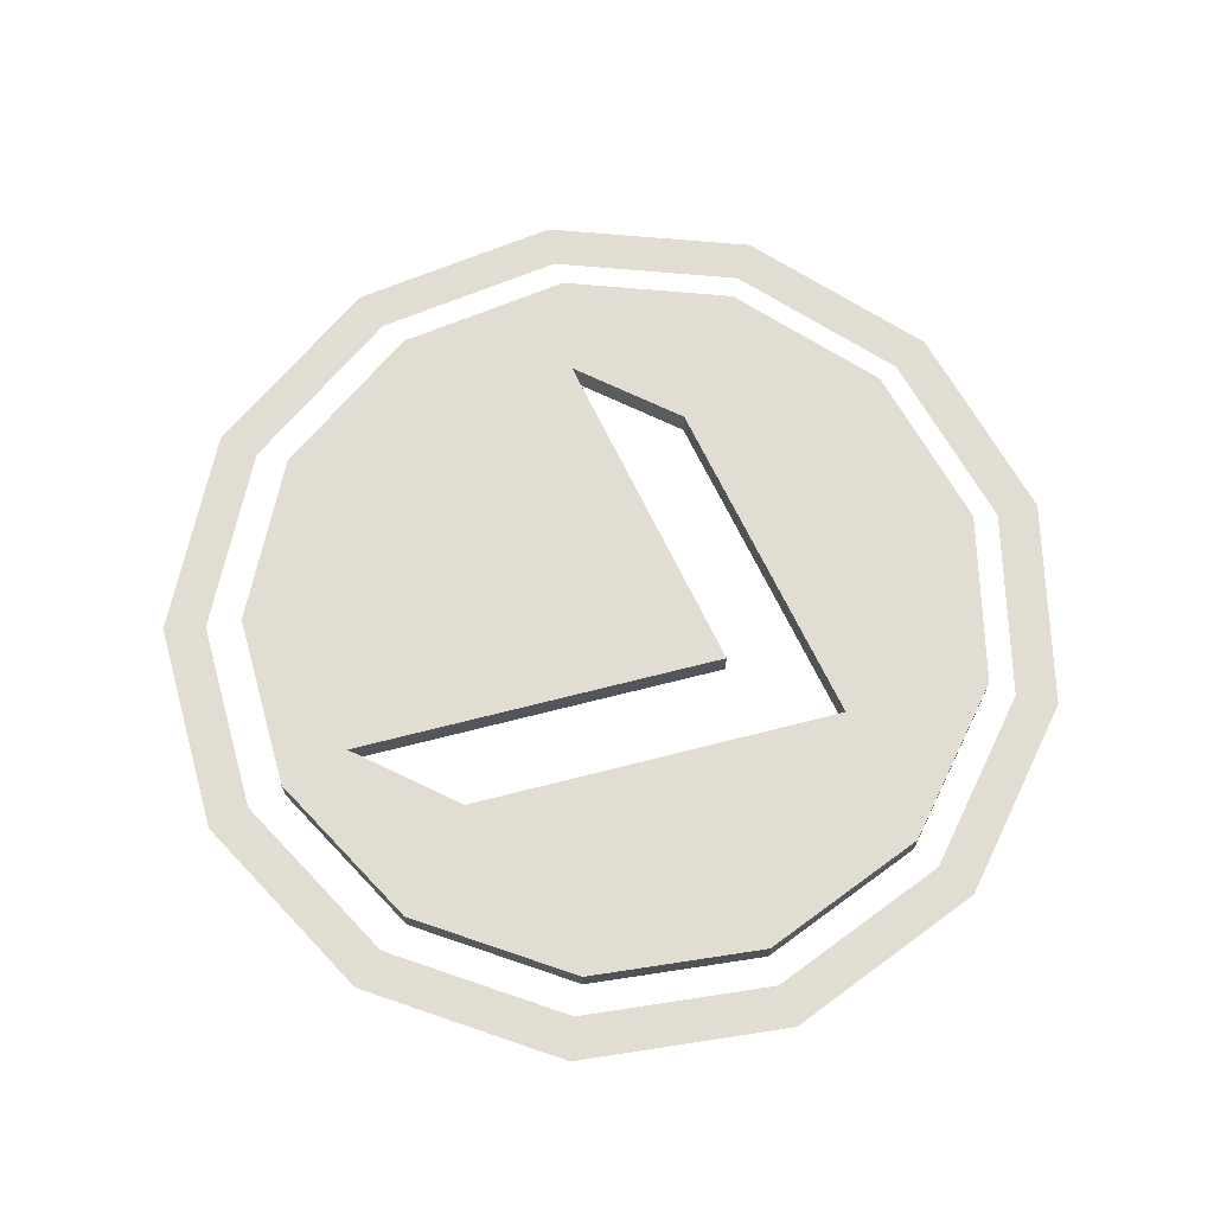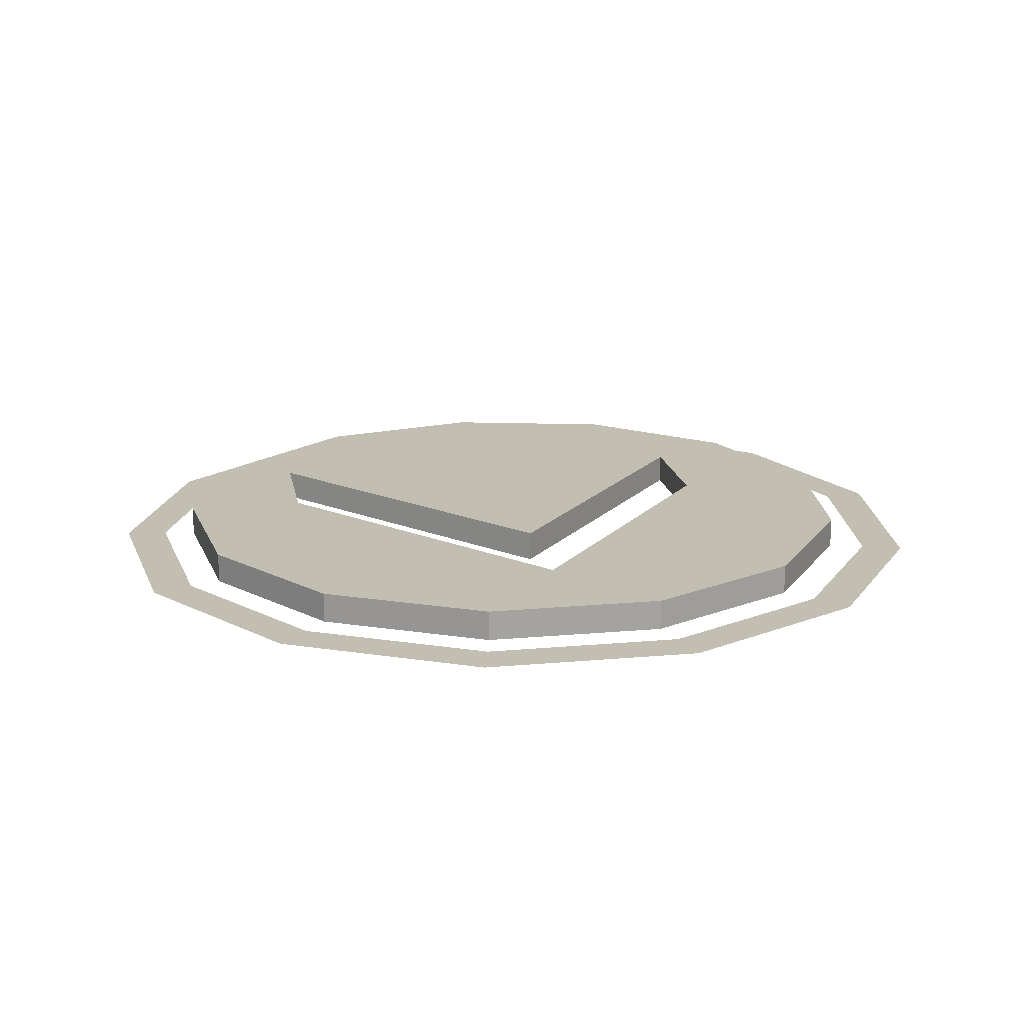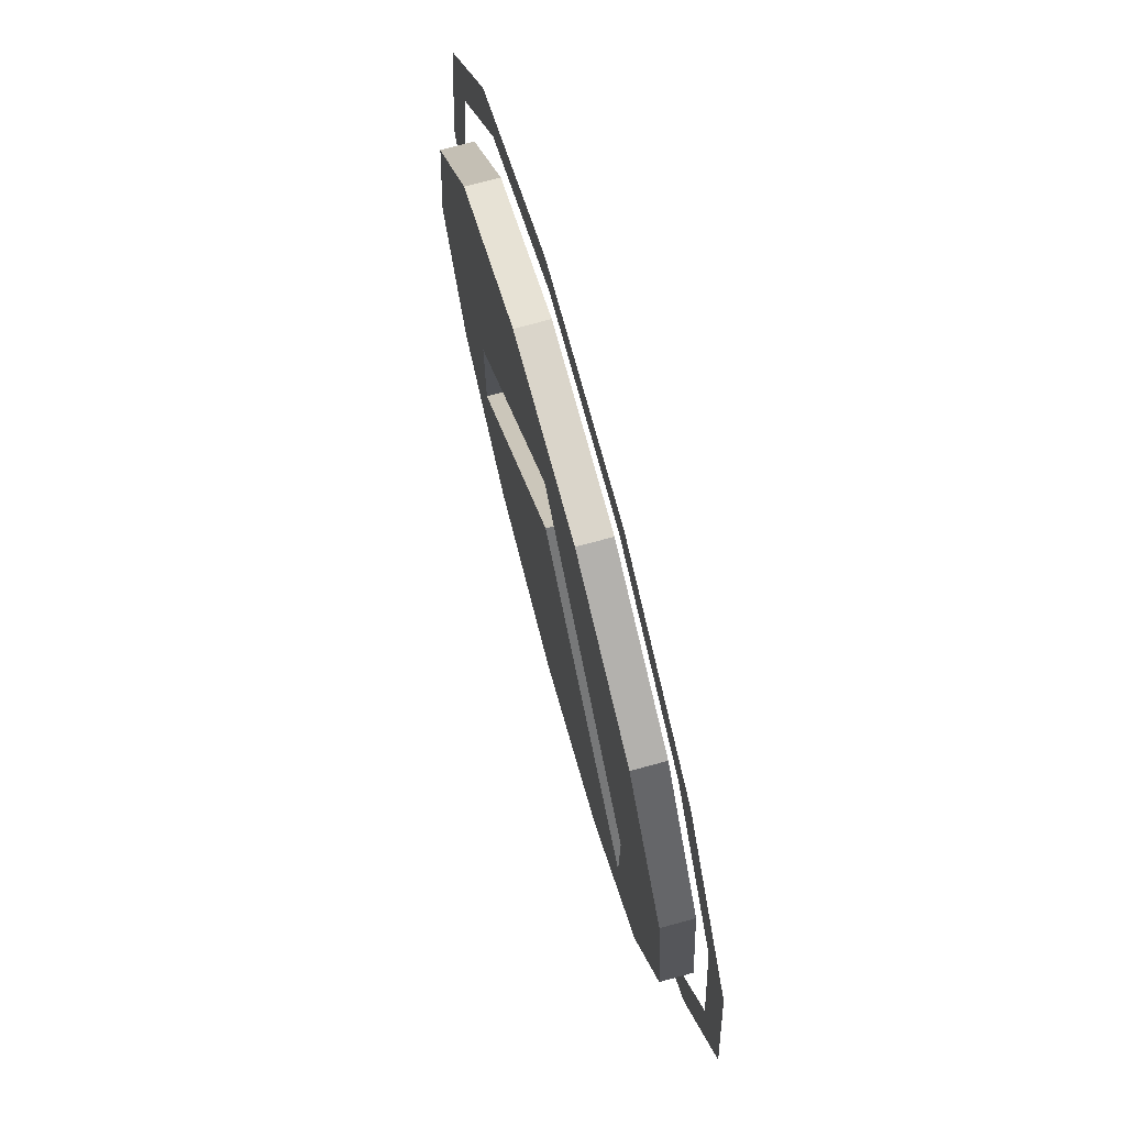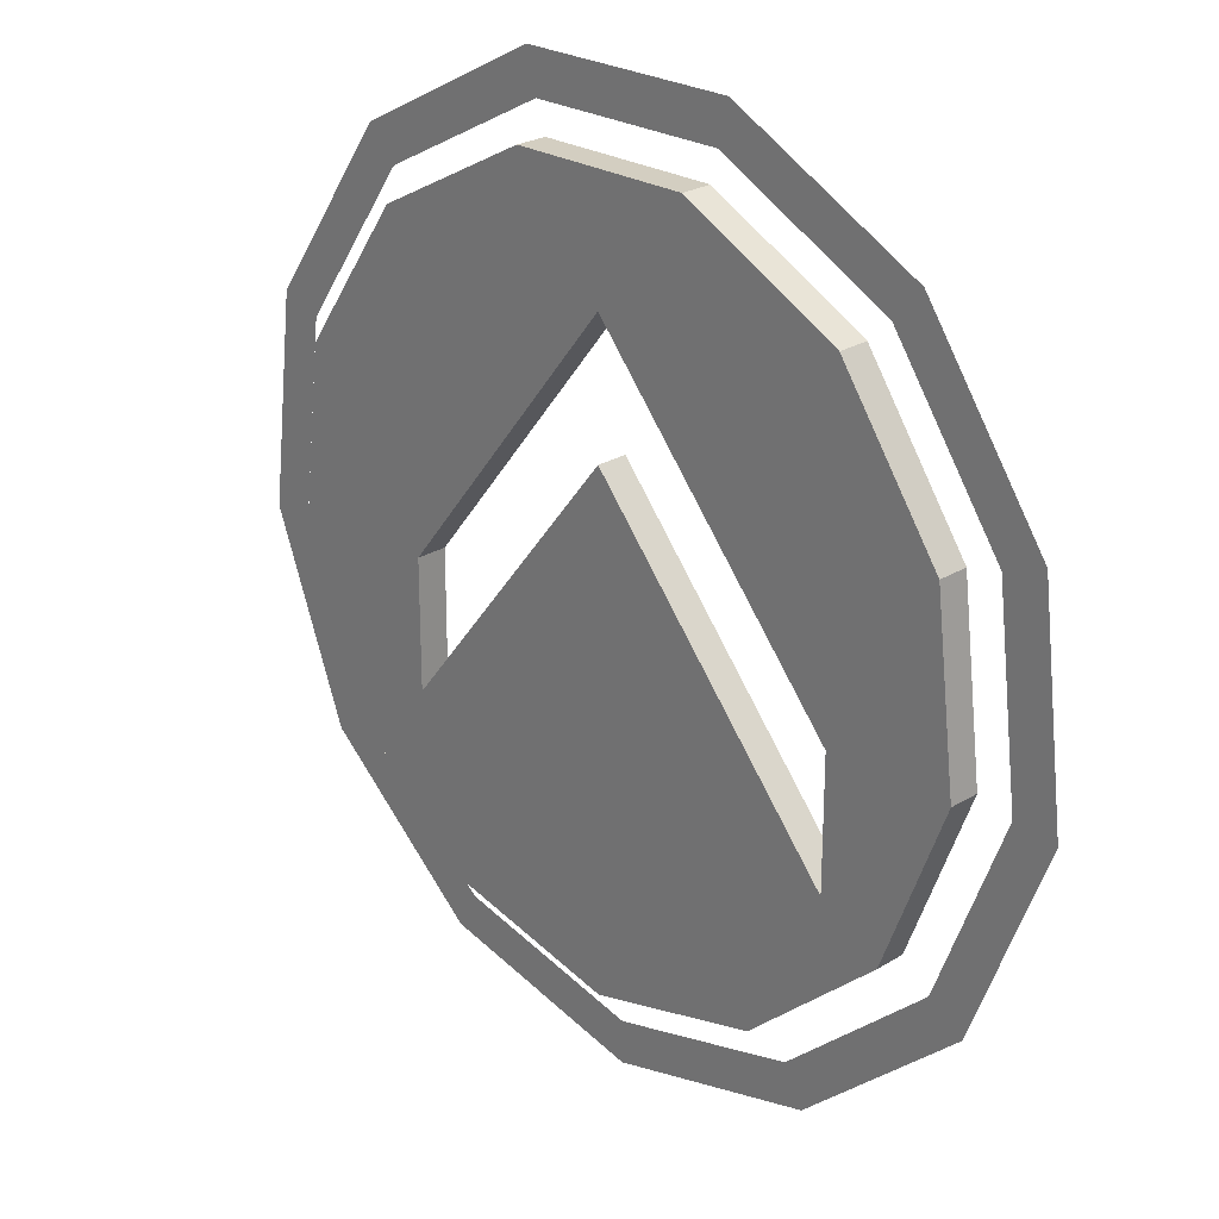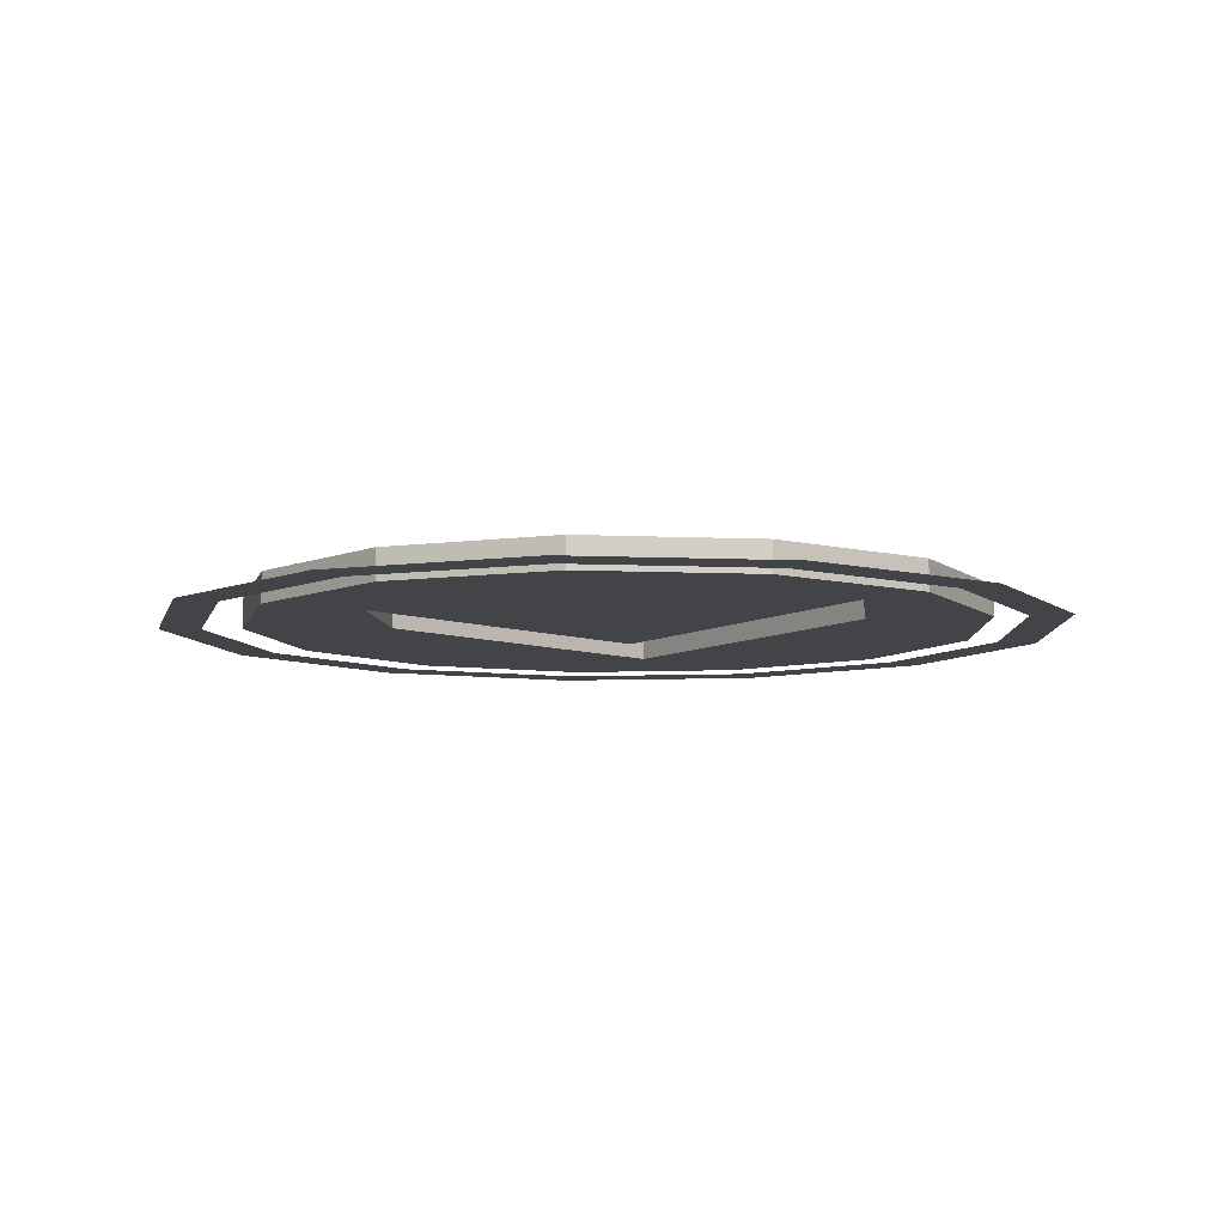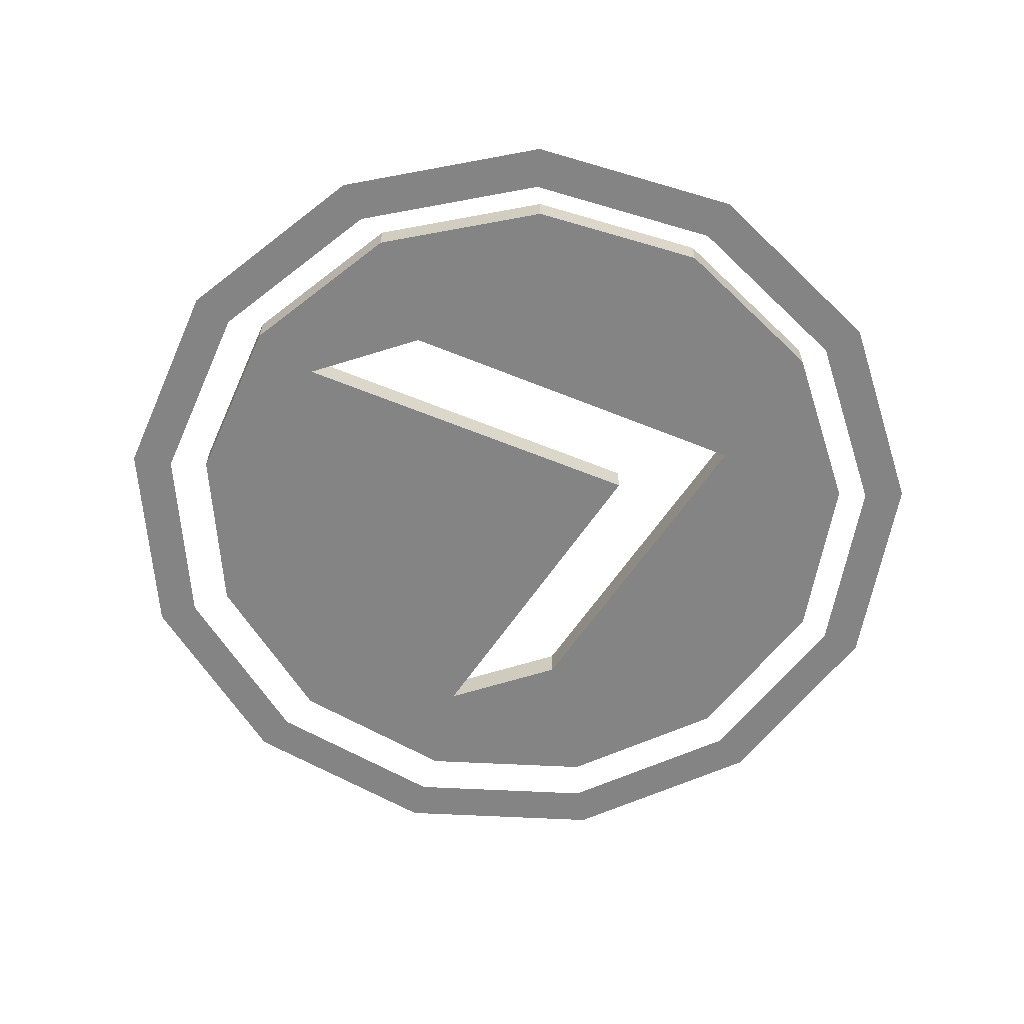
<metadata>
{"format":"obj","ext":"obj","renderer":"f3d","projection":"perspective","resolution":1024,"background":"white","views":[{"elev":68.1,"azim":-64.1,"up":"+Y"},{"elev":17.4,"azim":-10.3,"up":"+Y"},{"elev":74.3,"azim":-105.2,"up":"+Z"},{"elev":25.0,"azim":-134.7,"up":"+Z"},{"elev":-8.1,"azim":-173.2,"up":"+Y"},{"elev":-61.3,"azim":-72.2,"up":"+Y"}]}
</metadata>
<code>
o Circle.001_Circle.003
v 0.01361 0.002703 -1.223
v -0.4961 0.002703 -1.097
v -0.889 0.002703 -0.7492
v -1.075 0.002703 -0.2584
v -1.012 0.002703 0.2627
v -0.7137 0.002703 0.6948
v -0.2489 0.002703 0.9387
v 0.2761 0.002703 0.9387
v 0.7409 0.002703 0.6948
v 1.039 0.002703 0.2627
v 1.102 0.002703 -0.2584
v 0.9162 0.002703 -0.7492
v 0.5233 0.002703 -1.097
v 0.01361 0.002703 -1.338
v -0.5493 0.002703 -1.199
v -0.9833 0.002703 -0.8143
v -1.189 0.002703 -0.2722
v -1.119 0.002703 0.3034
v -0.7897 0.002703 0.7806
v -0.2763 0.002703 1.05
v 0.3035 0.002703 1.05
v 0.8169 0.002703 0.7806
v 1.146 0.002703 0.3034
v 1.216 0.002703 -0.2722
v 1.011 0.002703 -0.8143
v 0.5766 0.002703 -1.199
v 0.6689 0.00597 0.6398
v 0.2451 0.00597 0.8622
v 0.2451 0.08787 0.8622
v 0.6689 0.08787 0.6398
v 0.9408 0.00597 0.2458
v 0.9408 0.08787 0.2458
v 0.005804 0.00597 -1.109
v -0.4589 0.00597 -0.9942
v -0.8172 0.00597 -0.6768
v -0.9869 0.00597 -0.2293
v -0.6572 0.00597 -0.2256
v -0.6572 0.00597 -0.5696
v 0.005067 0.00597 0.2117
v 0.598 0.00597 -0.5355
v 0.598 0.00597 -0.1916
v 0.9985 0.00597 -0.2293
v 0.8288 0.00597 -0.6768
v 0.4705 0.00597 -0.9942
v -0.9292 0.00597 0.2458
v -0.6573 0.00597 0.6398
v -0.2335 0.00597 0.8622
v 0.005067 0.00597 0.5557
v -0.2335 0.08787 0.8622
v -0.9869 0.08787 -0.2293
v -0.6572 0.08787 -0.2256
v 0.005067 0.08787 0.5557
v 0.598 0.08787 -0.1916
v 0.598 0.08787 -0.5355
v -0.6573 0.08787 0.6398
v -0.9292 0.08787 0.2458
v 0.005804 0.08787 -1.109
v 0.4705 0.08787 -0.9942
v 0.8288 0.08787 -0.6768
v 0.9985 0.08787 -0.2293
v 0.005067 0.08787 0.2117
v -0.6572 0.08787 -0.5696
v -0.8172 0.08787 -0.6768
v -0.4589 0.08787 -0.9942
f 7 20 21 8
f 8 21 22 9
f 1 14 15 2
f 9 22 23 10
f 2 15 16 3
f 10 23 24 11
f 3 16 17 4
f 11 24 25 12
f 4 17 18 5
f 12 25 26 13
f 5 18 19 6
f 13 26 14 1
f 6 19 20 7
f 40 38 33
f 48 28 47
f 29 30 52
f 62 54 57
f 58 57 54
f 64 63 62
f 50 51 62
f 62 61 54
f 54 32 60
f 60 59 54
f 63 50 62
f 54 59 58
f 57 64 62
f 51 50 56
f 56 55 51
f 49 29 52
f 30 32 53
f 52 51 55
f 32 54 53
f 52 55 49
f 30 53 52
f 34 33 38
f 44 43 40
f 42 31 41
f 40 39 38
f 42 41 40
f 35 34 38
f 43 42 40
f 38 37 36
f 44 40 33
f 38 36 35
f 45 36 37
f 48 41 27
f 45 37 46
f 47 46 48
f 27 28 48
f 41 31 27
f 46 37 48
f 27 30 29 28
f 31 32 30 27
f 28 29 49 47
f 42 60 32 31
f 34 64 57 33
f 35 63 64 34
f 36 50 63 35
f 45 56 50 36
f 46 55 56 45
f 47 49 55 46
f 43 59 60 42
f 44 58 59 43
f 33 57 58 44
f 62 51 37 38
f 61 62 38 39
f 51 52 48 37
f 39 40 54 61
f 52 53 41 48
f 40 41 53 54

</code>
